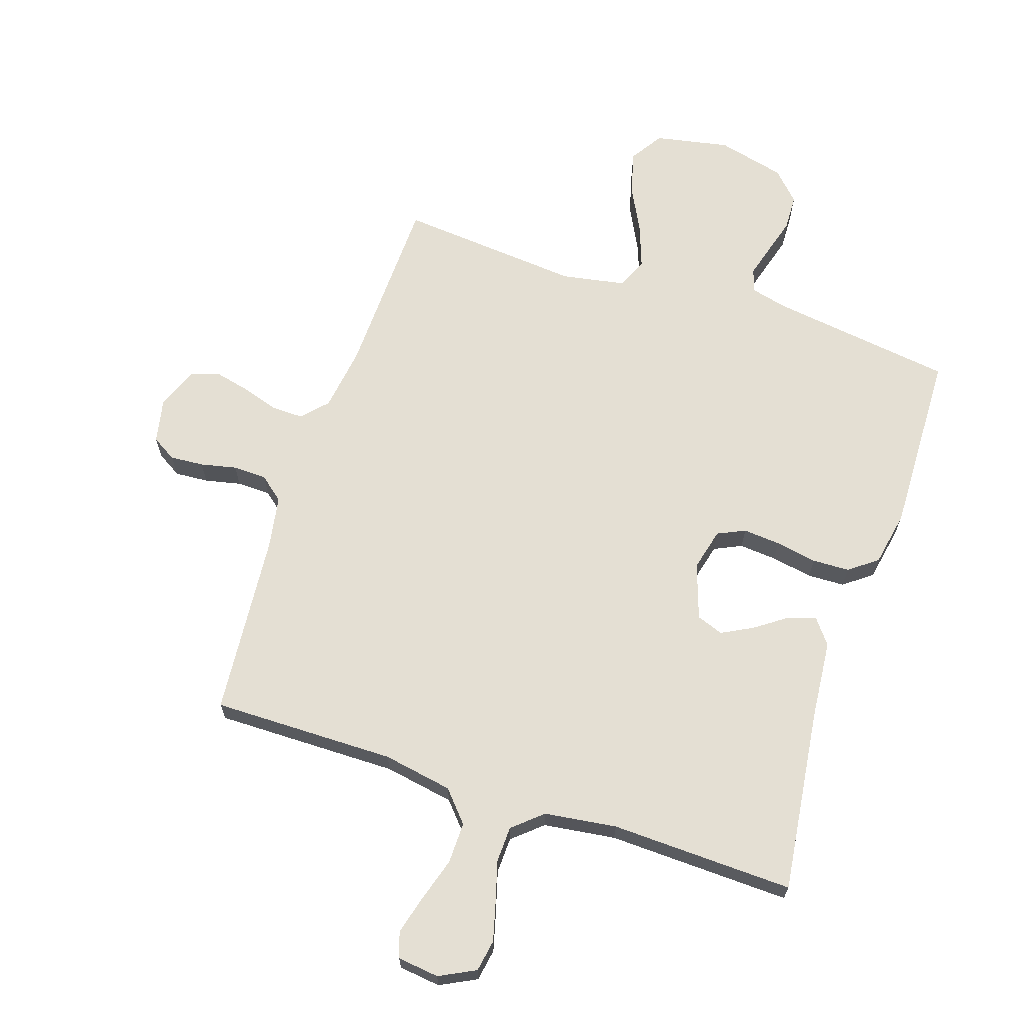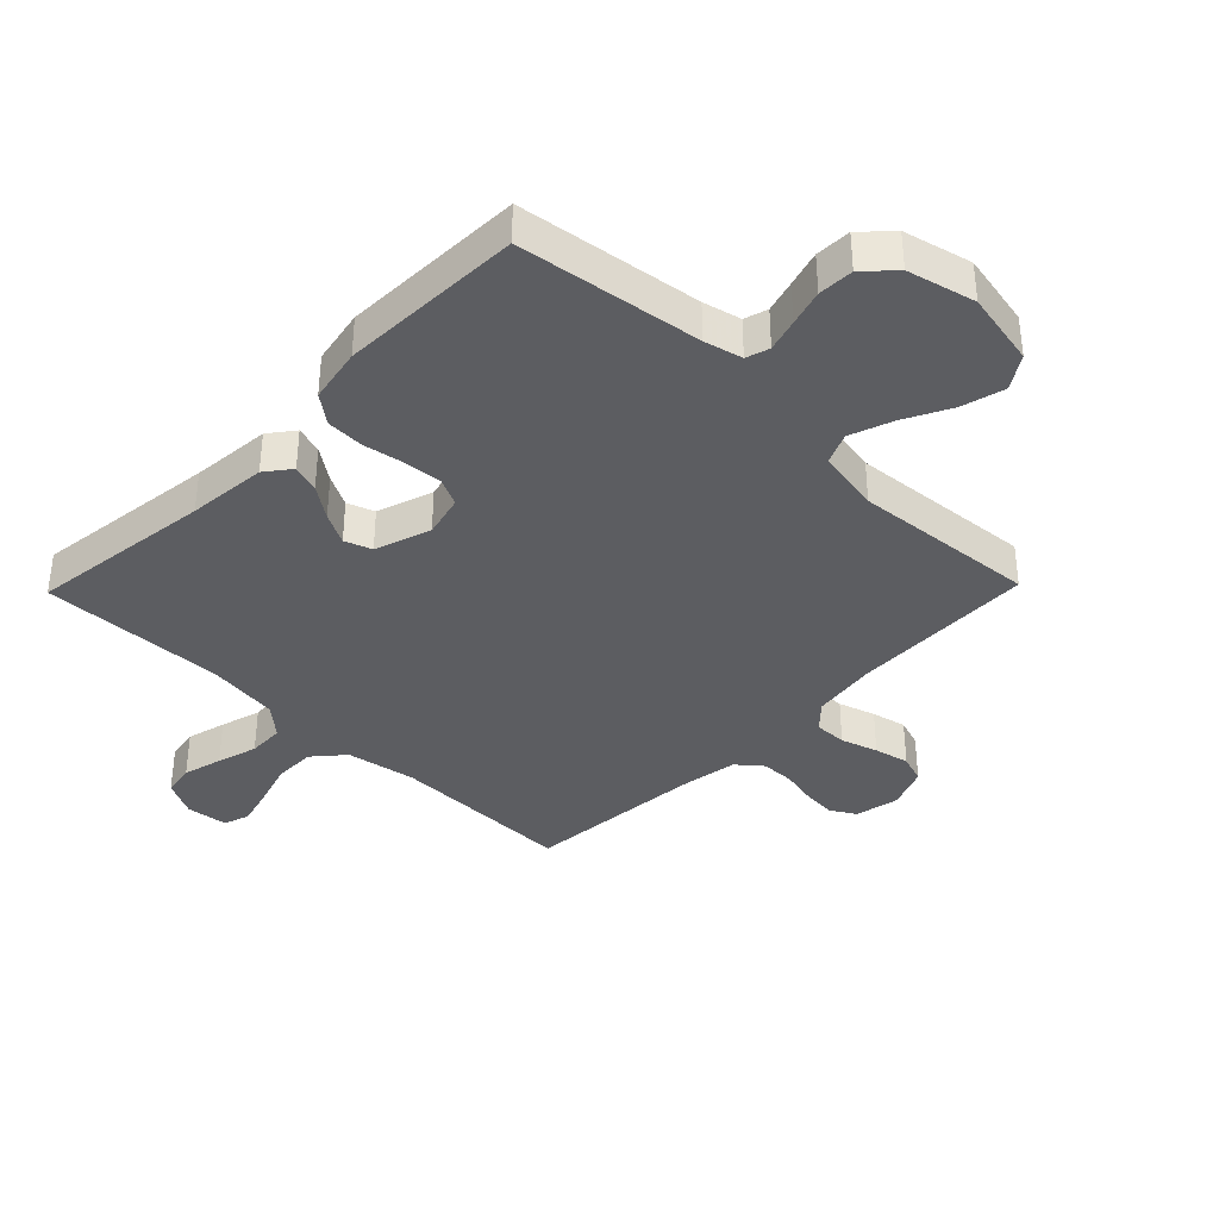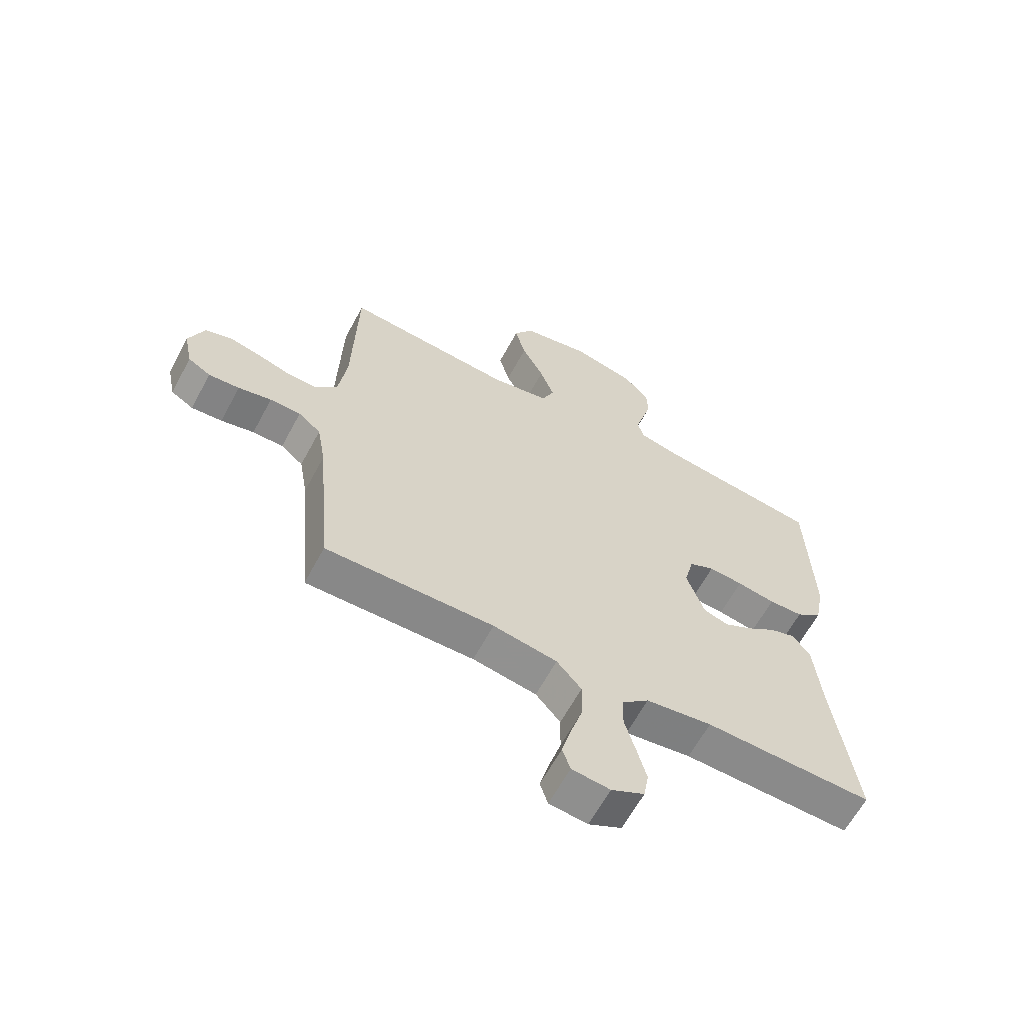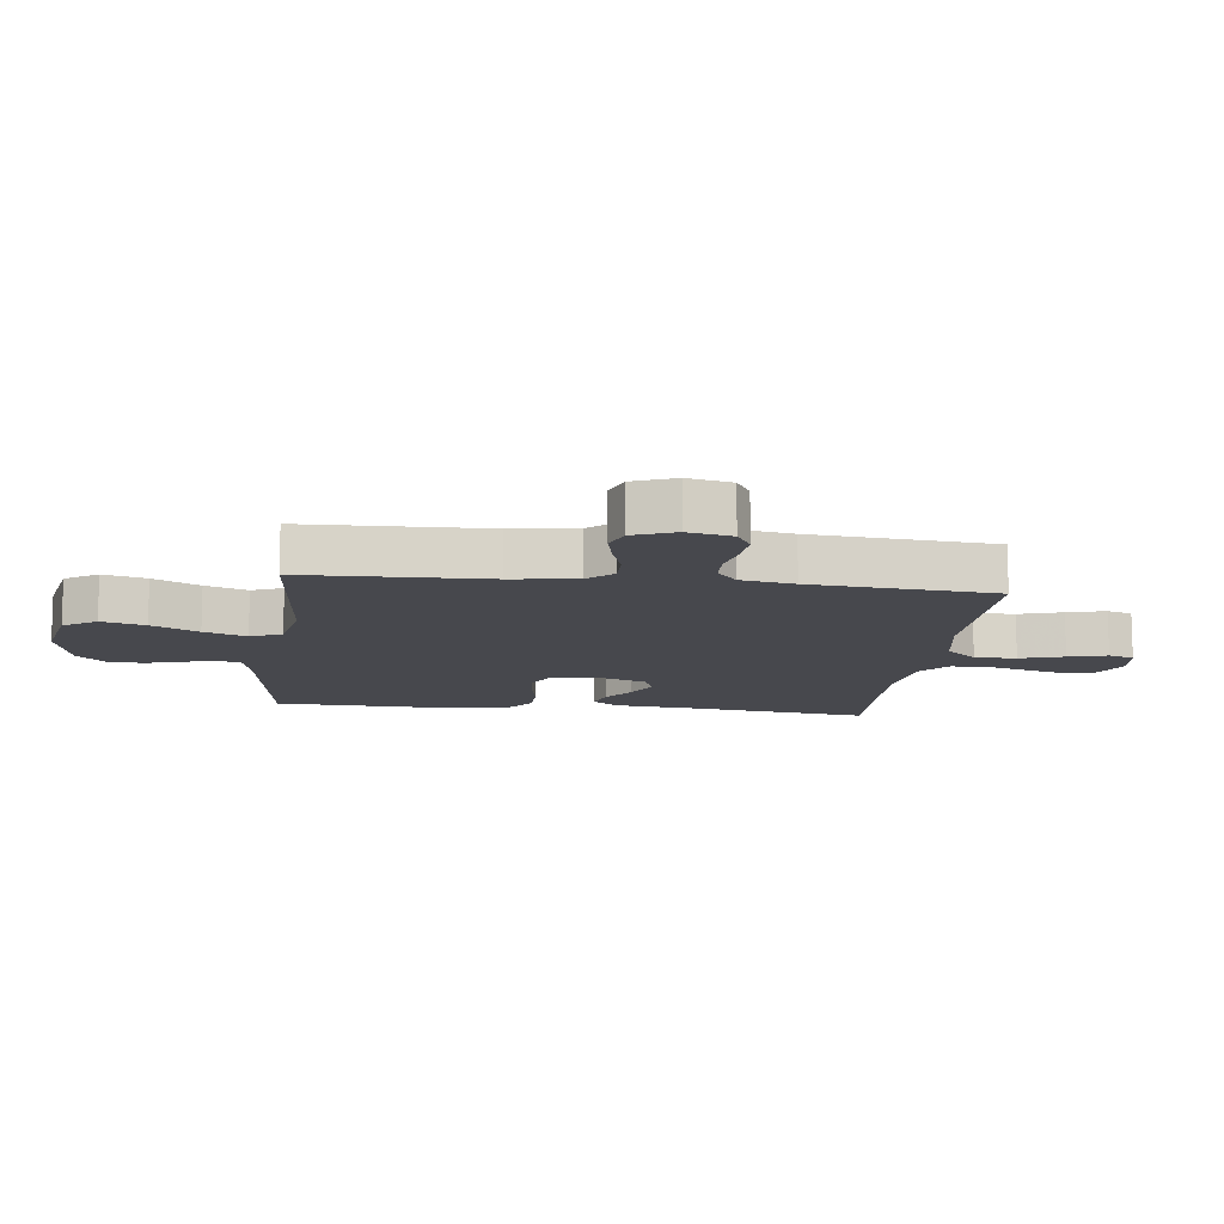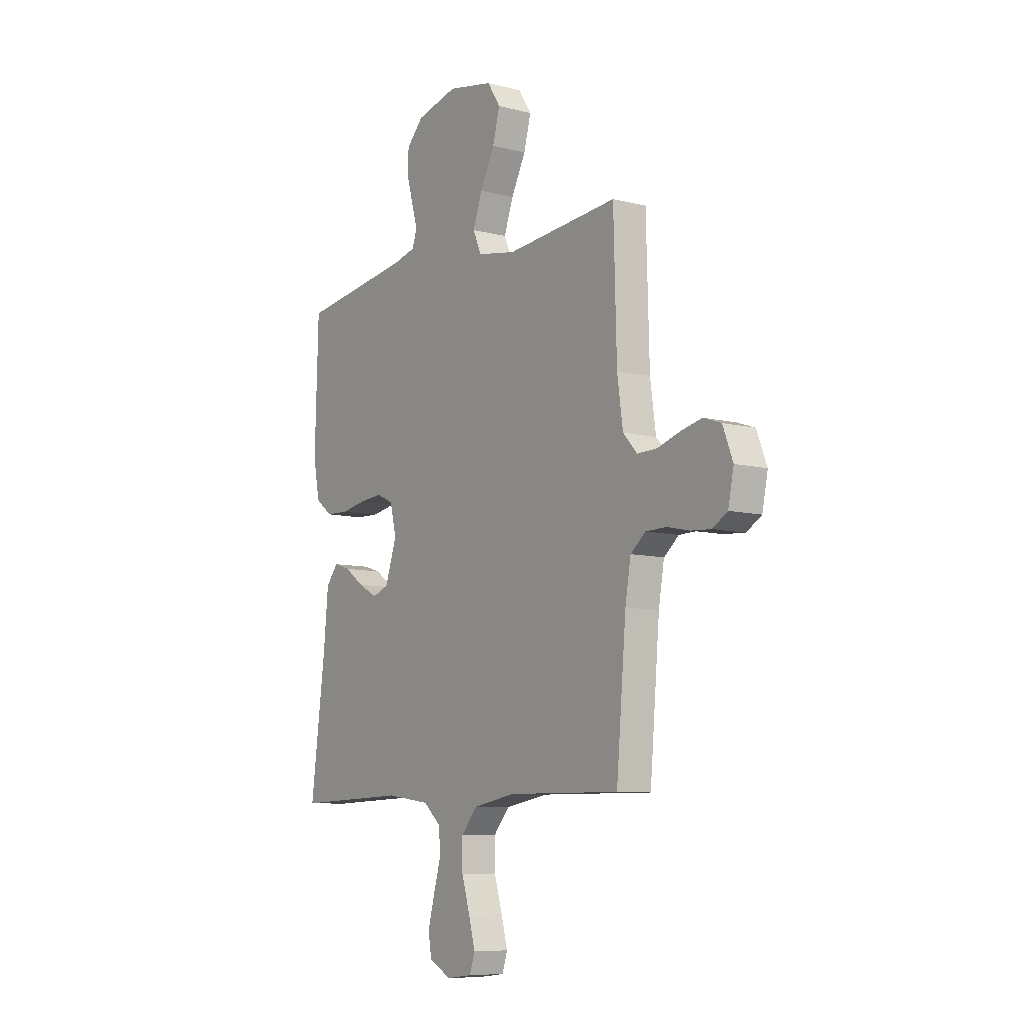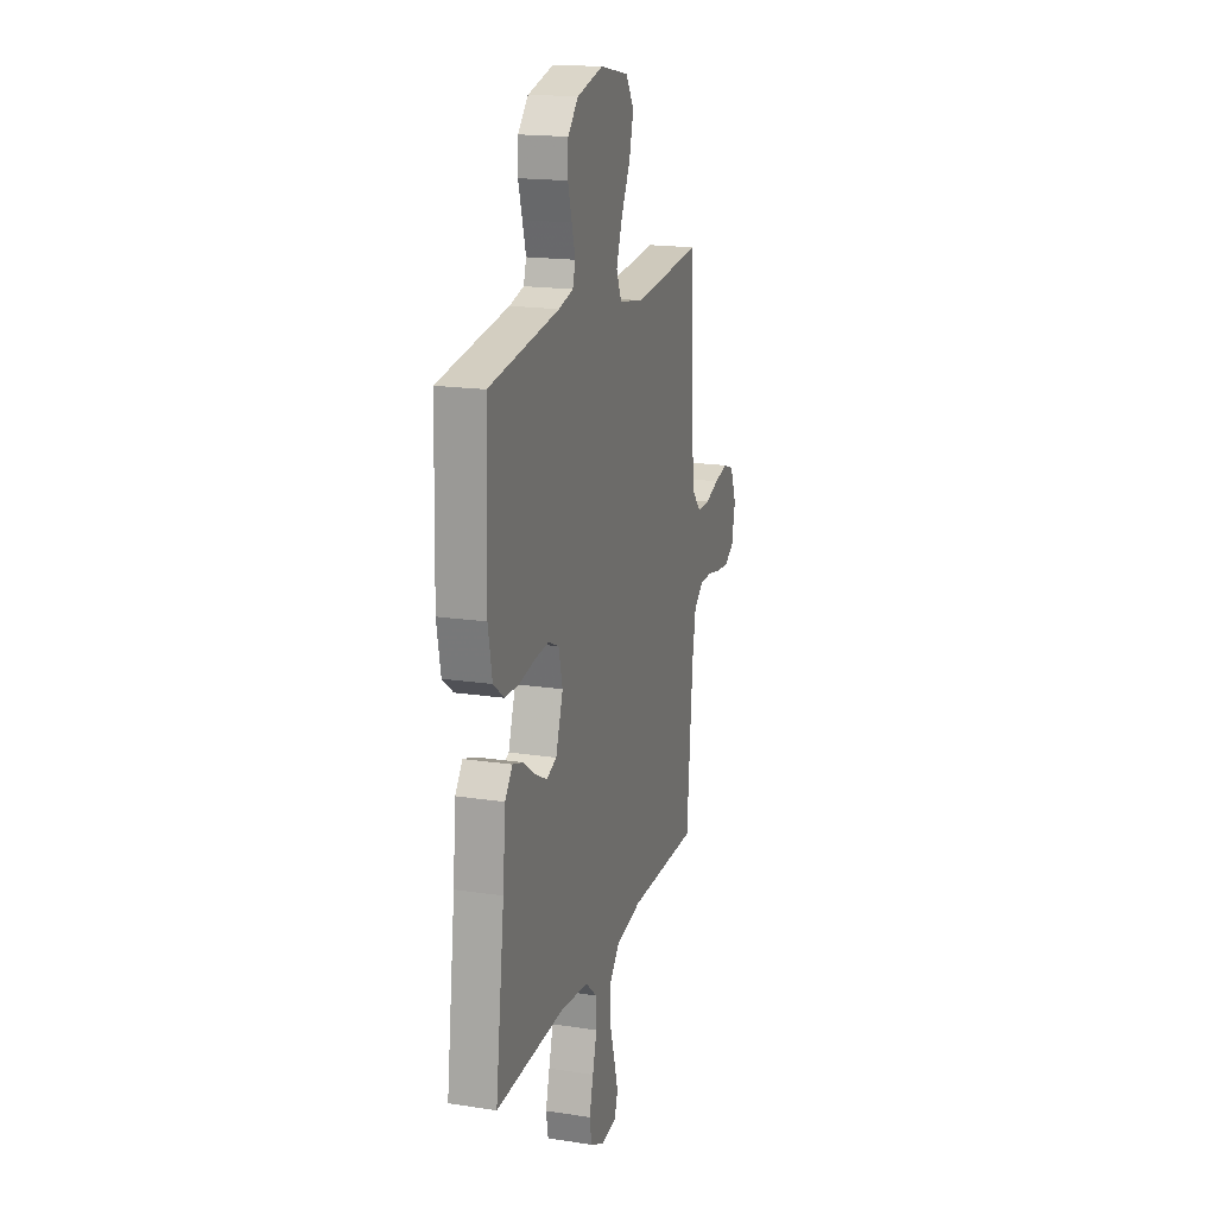
<metadata>
{"format":"obj","ext":"obj","renderer":"f3d","projection":"perspective","resolution":1024,"background":"white","views":[{"elev":66.6,"azim":-161.6,"up":"+Y"},{"elev":-37.2,"azim":-44.2,"up":"+Y"},{"elev":-62.9,"azim":151.8,"up":"+Z"},{"elev":-11.9,"azim":83.1,"up":"+Y"},{"elev":-8.6,"azim":55.3,"up":"+Z"},{"elev":18.1,"azim":-73.5,"up":"+Z"}]}
</metadata>
<code>
v 0.5 0.07 0.5
v 0.508 0.07 0.2
v 0.523 0.07 0.093
v 0.561 0.07 0.052
v 0.614 0.07 0.053
v 0.674 0.07 0.072
v 0.731 0.07 0.085
v 0.778 0.07 0.069
v 0.805 0.07 0
v 0.79 0.07 -0.072
v 0.75 0.07 -0.096
v 0.695 0.07 -0.092
v 0.636 0.07 -0.079
v 0.581 0.07 -0.08
v 0.541 0.07 -0.113
v 0.526 0.07 -0.2
v 0.5 0.07 -0.5
v 0.2 0.07 -0.497
v 0.086 0.07 -0.517
v 0.042 0.07 -0.567
v 0.043 0.07 -0.635
v 0.065 0.07 -0.707
v 0.082 0.07 -0.77
v 0.068 0.07 -0.812
v 0 0.07 -0.82
v -0.059 0.07 -0.79
v -0.068 0.07 -0.738
v -0.051 0.07 -0.674
v -0.032 0.07 -0.608
v -0.034 0.07 -0.549
v -0.082 0.07 -0.507
v -0.2 0.07 -0.491
v -0.5 0.07 -0.5
v -0.461 0.07 -0.2
v -0.449 0.07 -0.07
v -0.417 0.07 -0.029
v -0.372 0.07 -0.043
v -0.32 0.07 -0.08
v -0.269 0.07 -0.107
v -0.225 0.07 -0.091
v -0.194 0.07 0
v -0.211 0.07 0.069
v -0.256 0.07 0.09
v -0.317 0.07 0.085
v -0.385 0.07 0.073
v -0.446 0.07 0.075
v -0.492 0.07 0.11
v -0.509 0.07 0.2
v -0.5 0.07 0.5
v -0.2 0.07 0.541
v -0.138 0.07 0.556
v -0.126 0.07 0.594
v -0.141 0.07 0.647
v -0.158 0.07 0.706
v -0.156 0.07 0.764
v -0.111 0.07 0.811
v 0 0.07 0.838
v 0.122 0.07 0.814
v 0.157 0.07 0.76
v 0.138 0.07 0.689
v 0.099 0.07 0.613
v 0.074 0.07 0.544
v 0.096 0.07 0.493
v 0.2 0.07 0.474
v 0.5 0 0.5
v 0.508 0 0.2
v 0.523 0 0.093
v 0.561 0 0.052
v 0.614 0 0.053
v 0.674 0 0.072
v 0.731 0 0.085
v 0.778 0 0.069
v 0.805 0 0
v 0.79 0 -0.072
v 0.75 0 -0.096
v 0.695 0 -0.092
v 0.636 0 -0.079
v 0.581 0 -0.08
v 0.541 0 -0.113
v 0.526 0 -0.2
v 0.5 0 -0.5
v 0.2 0 -0.497
v 0.086 0 -0.517
v 0.042 0 -0.567
v 0.043 0 -0.635
v 0.065 0 -0.707
v 0.082 0 -0.77
v 0.068 0 -0.812
v 0 0 -0.82
v -0.059 0 -0.79
v -0.068 0 -0.738
v -0.051 0 -0.674
v -0.032 0 -0.608
v -0.034 0 -0.549
v -0.082 0 -0.507
v -0.2 0 -0.491
v -0.5 0 -0.5
v -0.461 0 -0.2
v -0.449 0 -0.07
v -0.417 0 -0.029
v -0.372 0 -0.043
v -0.32 0 -0.08
v -0.269 0 -0.107
v -0.225 0 -0.091
v -0.194 0 0
v -0.211 0 0.069
v -0.256 0 0.09
v -0.317 0 0.085
v -0.385 0 0.073
v -0.446 0 0.075
v -0.492 0 0.11
v -0.509 0 0.2
v -0.5 0 0.5
v -0.2 0 0.541
v -0.138 0 0.556
v -0.126 0 0.594
v -0.141 0 0.647
v -0.158 0 0.706
v -0.156 0 0.764
v -0.111 0 0.811
v 0 0 0.838
v 0.122 0 0.814
v 0.157 0 0.76
v 0.138 0 0.689
v 0.099 0 0.613
v 0.074 0 0.544
v 0.096 0 0.493
v 0.2 0 0.474
f 58 59 60 61
f 58 61 62
f 57 58 62
f 56 57 62
f 53 54 55 56
f 52 53 56 62
f 51 52 62 63
f 47 48 49 50
f 47 50 51 63
f 44 45 46 47
f 43 44 47 63
f 35 36 37 38
f 34 35 38 39
f 32 33 34 39
f 31 32 39 40
f 26 27 28 29
f 24 25 26 29
f 24 29 30
f 21 22 23 24
f 21 24 30
f 20 21 30
f 19 20 30 31
f 16 17 18
f 15 16 18 19
f 10 11 12 13
f 10 13 14
f 9 10 14
f 8 9 14
f 5 6 7 8
f 5 8 14
f 4 5 14 15
f 64 1 2
f 64 2 3
f 42 43 63 64
f 41 42 64 3
f 19 31 40 41
f 15 19 41
f 3 4 15 41
f 125 124 123 122
f 126 125 122
f 126 122 121
f 126 121 120
f 120 119 118 117
f 126 120 117 116
f 127 126 116 115
f 114 113 112 111
f 127 115 114 111
f 111 110 109 108
f 127 111 108 107
f 102 101 100 99
f 103 102 99 98
f 103 98 97 96
f 104 103 96 95
f 93 92 91 90
f 93 90 89 88
f 94 93 88
f 88 87 86 85
f 94 88 85
f 94 85 84
f 95 94 84 83
f 82 81 80
f 83 82 80 79
f 77 76 75 74
f 78 77 74
f 78 74 73
f 78 73 72
f 72 71 70 69
f 78 72 69
f 79 78 69 68
f 66 65 128
f 67 66 128
f 128 127 107 106
f 67 128 106 105
f 105 104 95 83
f 105 83 79
f 105 79 68 67
f 1 65 66 2
f 2 66 67 3
f 3 67 68 4
f 4 68 69 5
f 5 69 70 6
f 6 70 71 7
f 7 71 72 8
f 8 72 73 9
f 9 73 74 10
f 10 74 75 11
f 11 75 76 12
f 12 76 77 13
f 13 77 78 14
f 14 78 79 15
f 15 79 80 16
f 16 80 81 17
f 17 81 82 18
f 18 82 83 19
f 19 83 84 20
f 20 84 85 21
f 21 85 86 22
f 22 86 87 23
f 23 87 88 24
f 24 88 89 25
f 25 89 90 26
f 26 90 91 27
f 27 91 92 28
f 28 92 93 29
f 29 93 94 30
f 30 94 95 31
f 31 95 96 32
f 32 96 97 33
f 33 97 98 34
f 34 98 99 35
f 35 99 100 36
f 36 100 101 37
f 37 101 102 38
f 38 102 103 39
f 39 103 104 40
f 40 104 105 41
f 41 105 106 42
f 42 106 107 43
f 43 107 108 44
f 44 108 109 45
f 45 109 110 46
f 46 110 111 47
f 47 111 112 48
f 48 112 113 49
f 49 113 114 50
f 50 114 115 51
f 51 115 116 52
f 52 116 117 53
f 53 117 118 54
f 54 118 119 55
f 55 119 120 56
f 56 120 121 57
f 57 121 122 58
f 58 122 123 59
f 59 123 124 60
f 60 124 125 61
f 61 125 126 62
f 62 126 127 63
f 63 127 128 64
f 64 128 65 1

</code>
